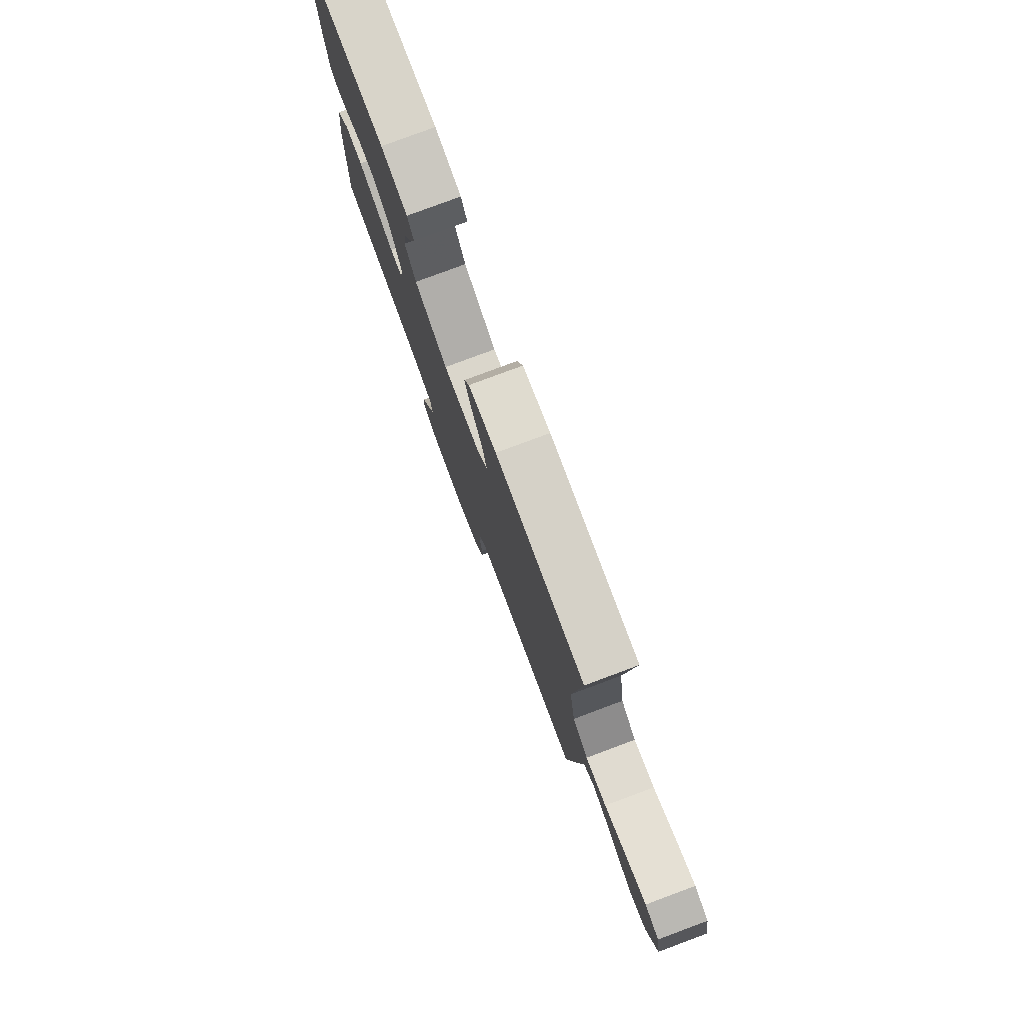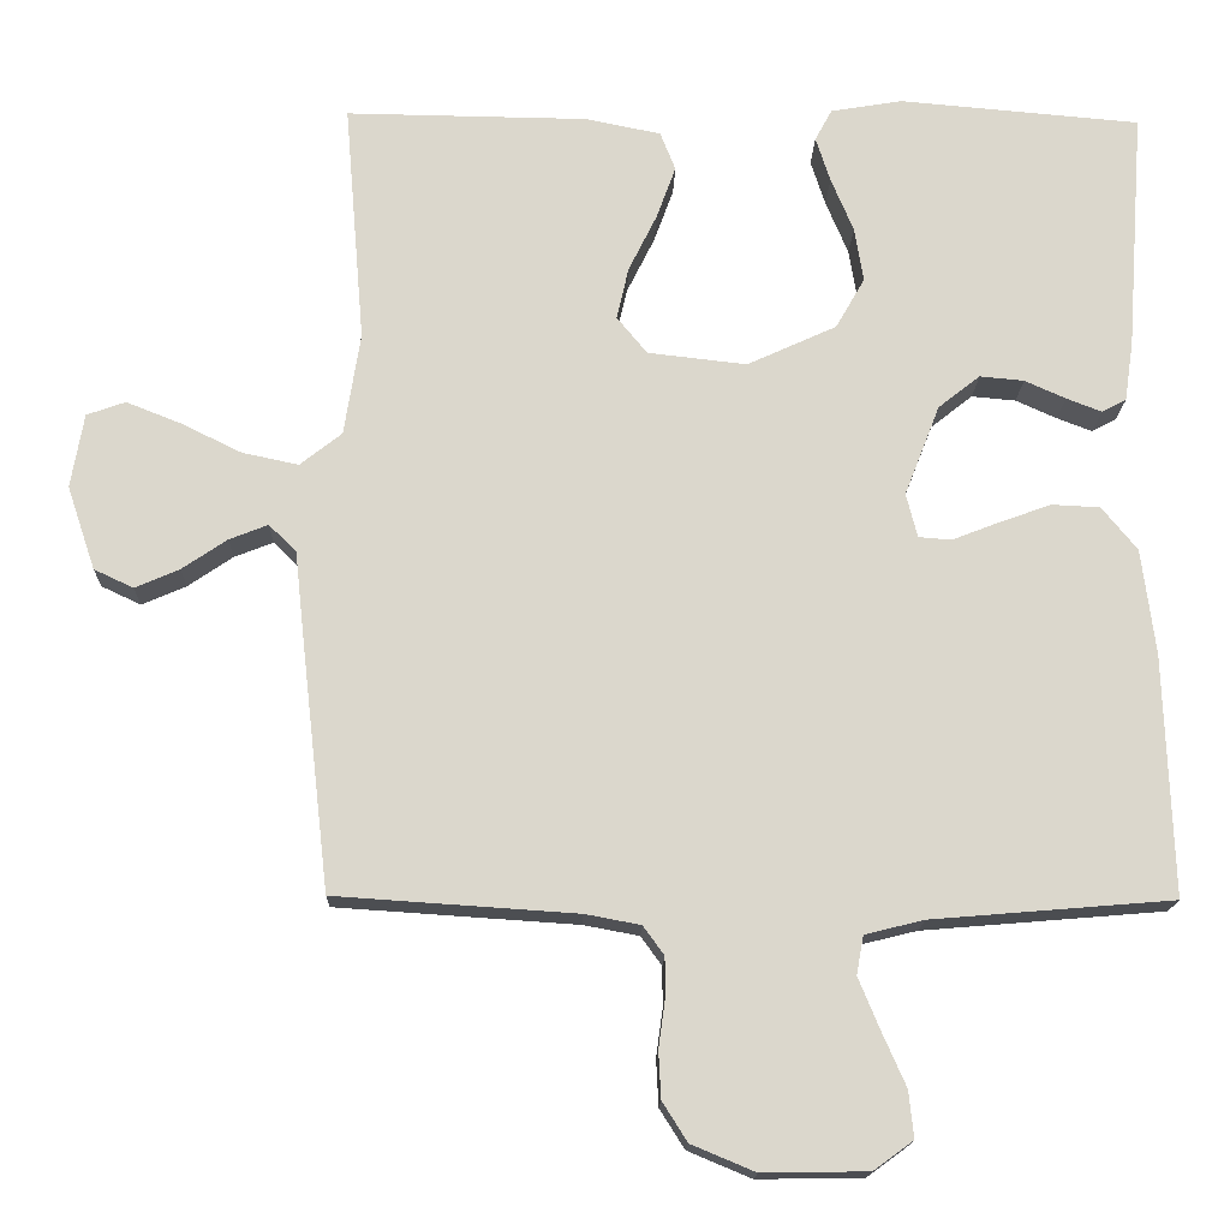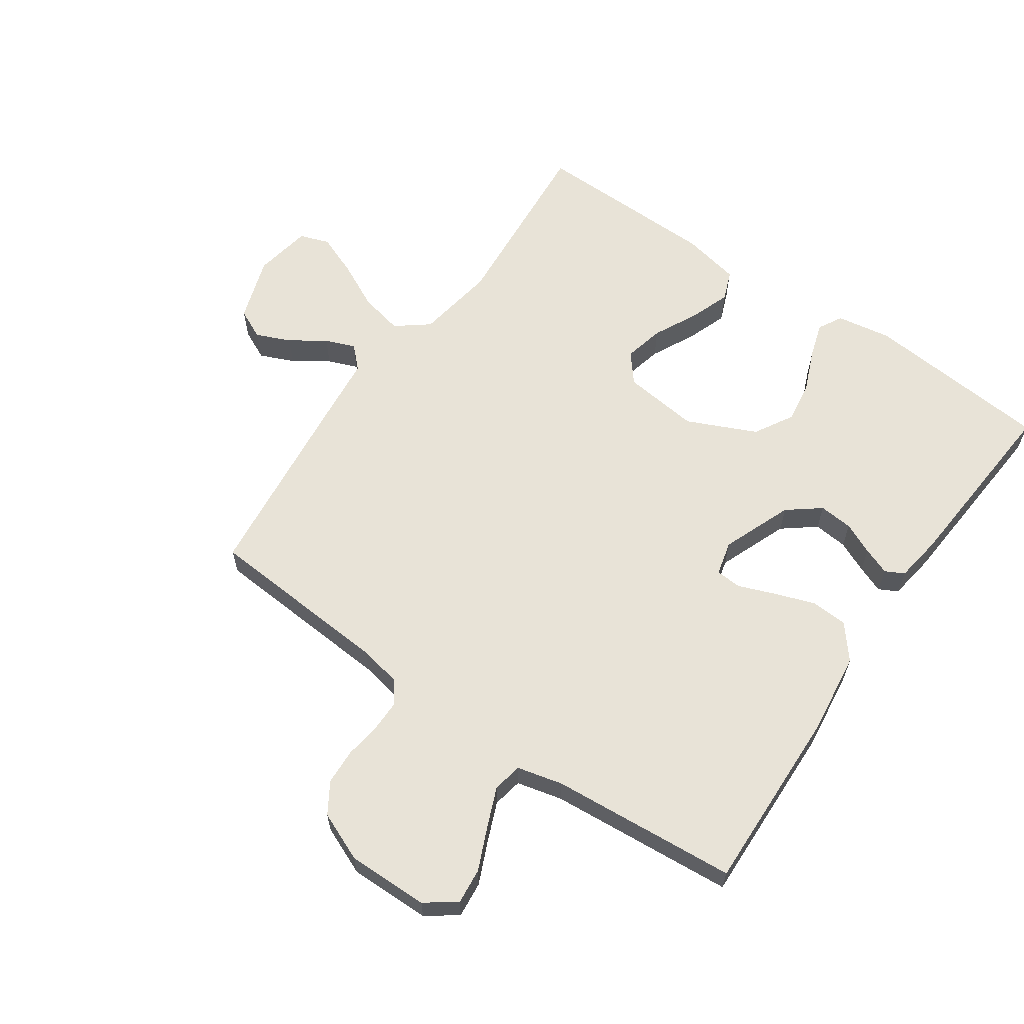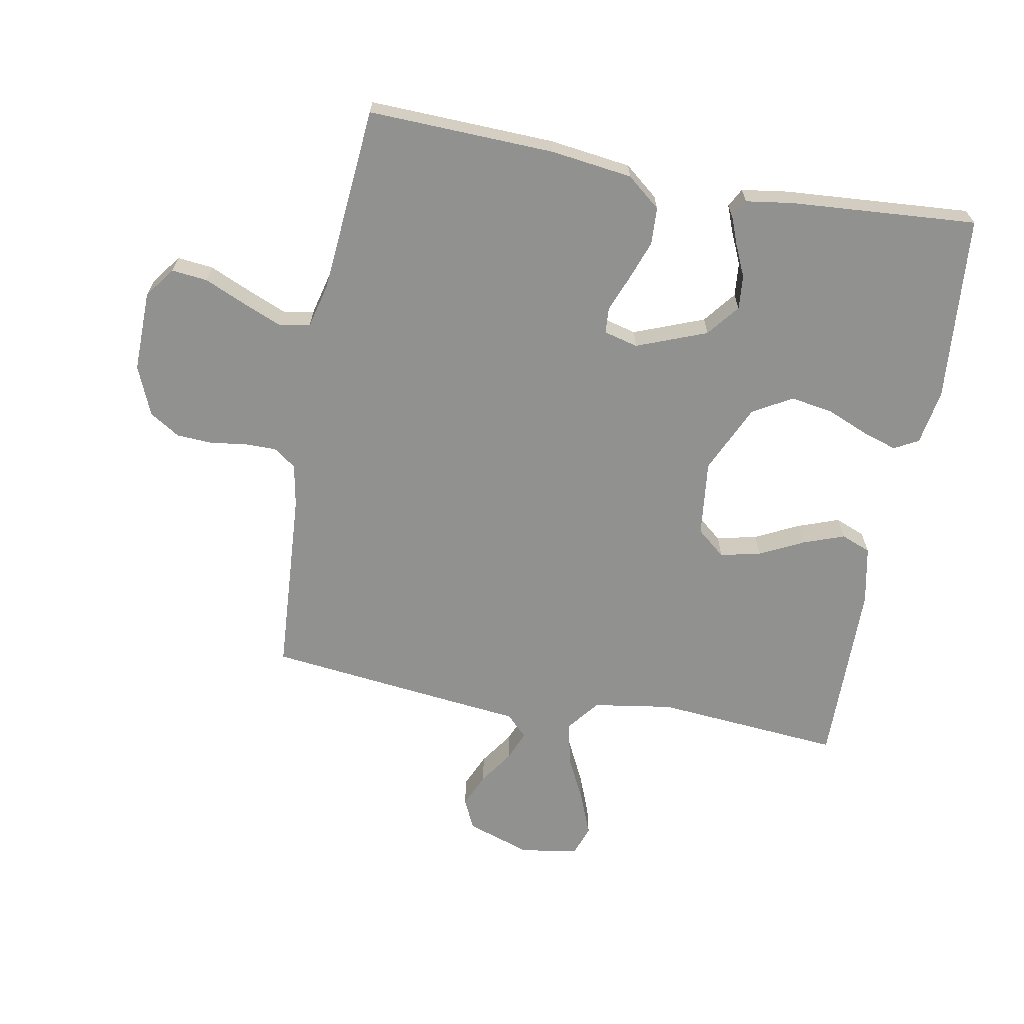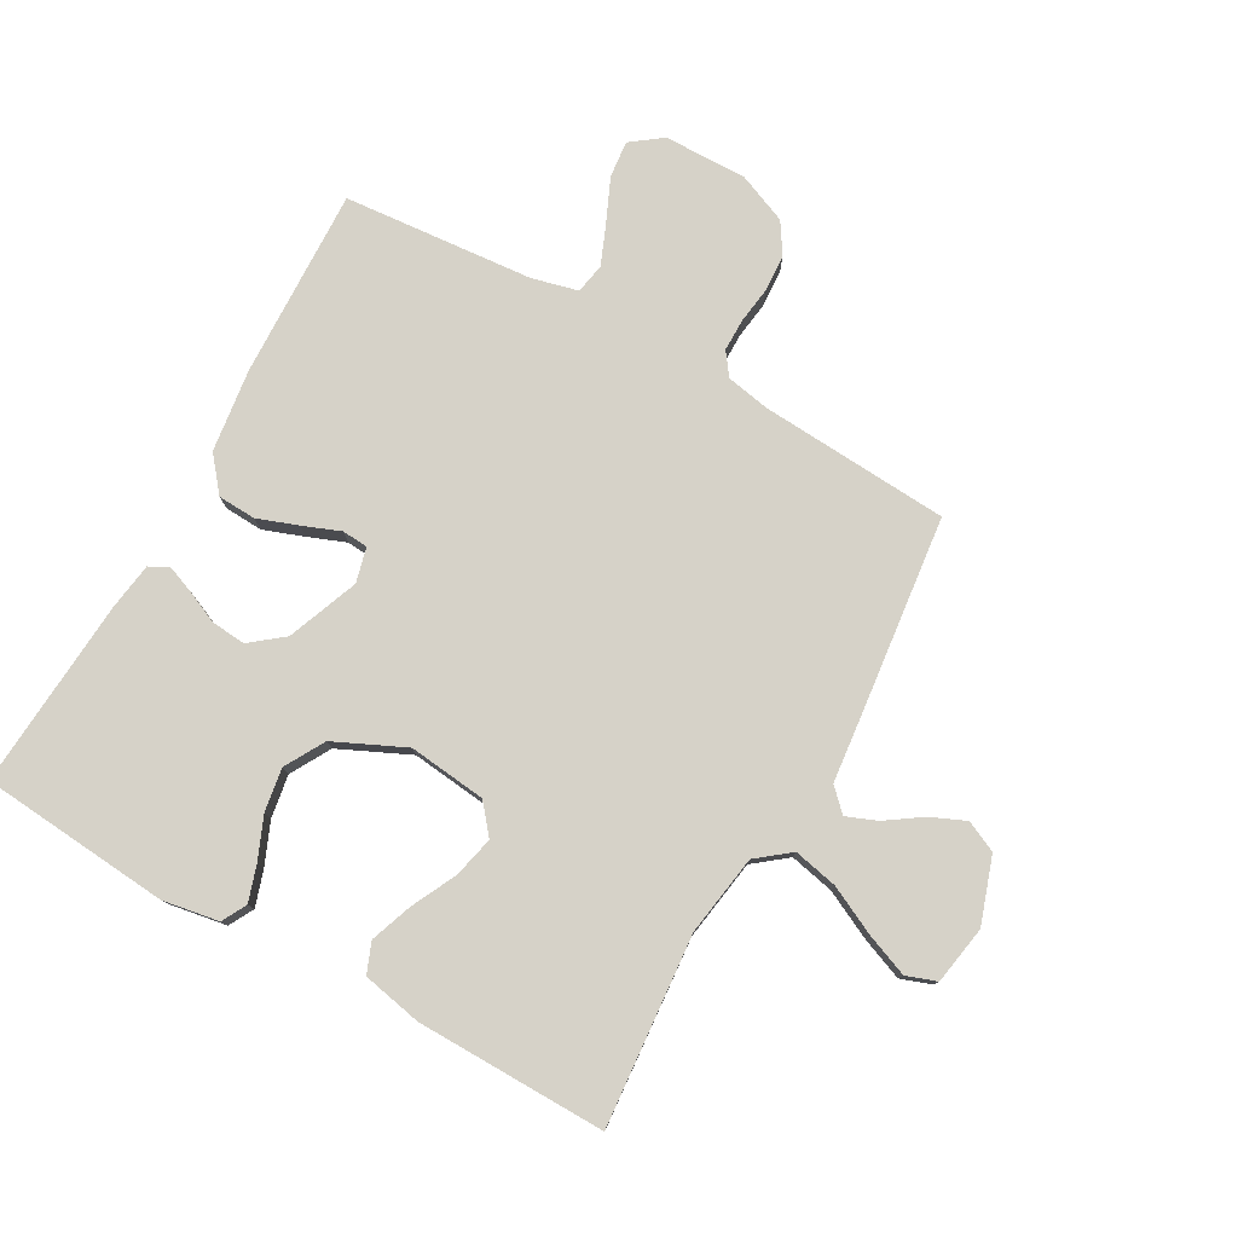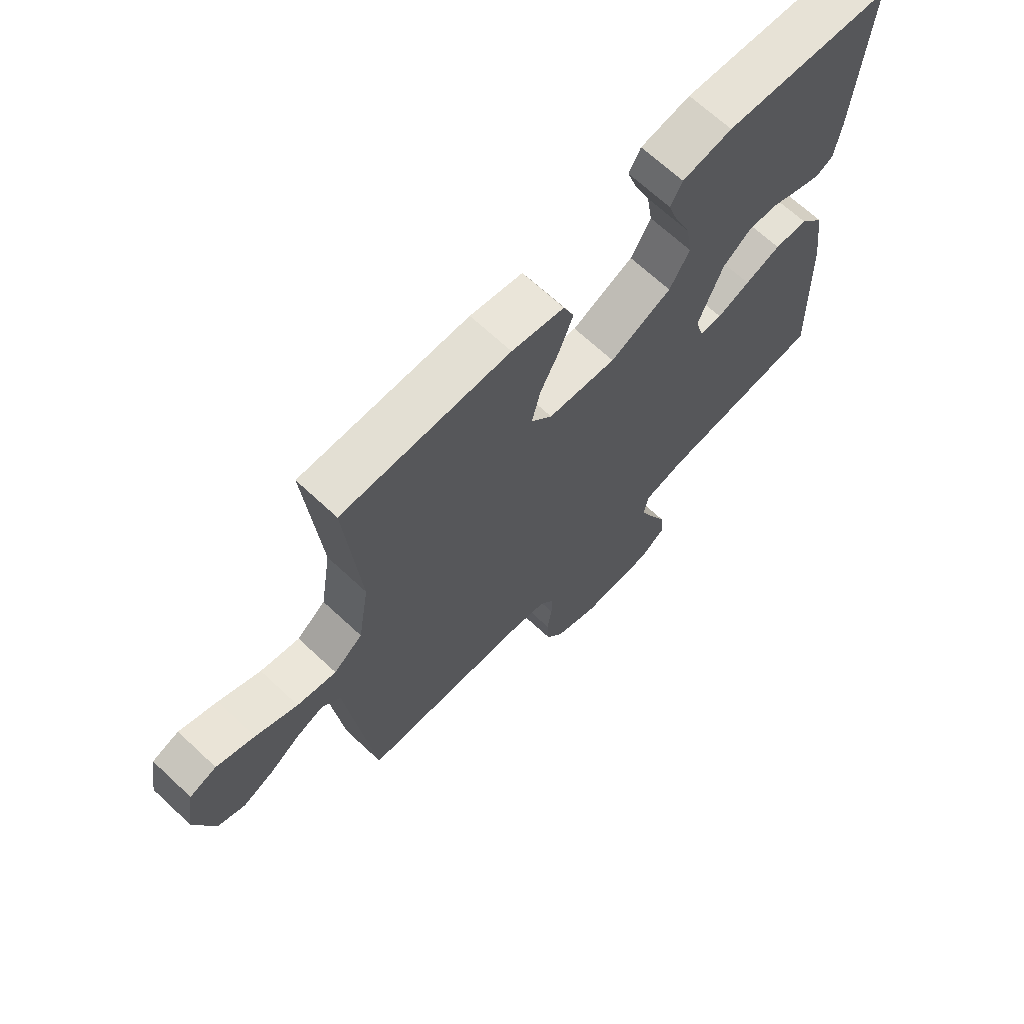
<metadata>
{"format":"obj","ext":"obj","renderer":"f3d","projection":"perspective","resolution":1024,"background":"white","views":[{"elev":79.4,"azim":69.6,"up":"+Z"},{"elev":-16.5,"azim":178.5,"up":"+Z"},{"elev":61.9,"azim":-145.1,"up":"+Y"},{"elev":-66.0,"azim":-100.5,"up":"+Y"},{"elev":78.4,"azim":29.2,"up":"+Y"},{"elev":67.8,"azim":133.1,"up":"+Z"}]}
</metadata>
<code>
v -0.5 0.07 0.5
v -0.2 0.07 0.526
v -0.111 0.07 0.511
v -0.09 0.07 0.472
v -0.108 0.07 0.416
v -0.136 0.07 0.349
v -0.147 0.07 0.281
v -0.111 0.07 0.218
v 0 0.07 0.167
v 0.123 0.07 0.181
v 0.161 0.07 0.227
v 0.146 0.07 0.292
v 0.111 0.07 0.363
v 0.087 0.07 0.429
v 0.106 0.07 0.477
v 0.2 0.07 0.496
v 0.5 0.07 0.5
v 0.475 0.07 0.2
v 0.495 0.07 0.072
v 0.547 0.07 0.031
v 0.617 0.07 0.046
v 0.692 0.07 0.083
v 0.76 0.07 0.11
v 0.808 0.07 0.093
v 0.824 0.07 0
v 0.789 0.07 -0.104
v 0.74 0.07 -0.127
v 0.685 0.07 -0.103
v 0.629 0.07 -0.065
v 0.581 0.07 -0.046
v 0.547 0.07 -0.08
v 0.534 0.07 -0.2
v 0.5 0.07 -0.5
v 0.2 0.07 -0.52
v 0.131 0.07 -0.533
v 0.105 0.07 -0.569
v 0.105 0.07 -0.62
v 0.113 0.07 -0.678
v 0.11 0.07 -0.736
v 0.079 0.07 -0.785
v 0 0.07 -0.818
v -0.131 0.07 -0.816
v -0.18 0.07 -0.78
v -0.174 0.07 -0.722
v -0.144 0.07 -0.654
v -0.118 0.07 -0.591
v -0.127 0.07 -0.543
v -0.2 0.07 -0.525
v -0.5 0.07 -0.5
v -0.49 0.07 -0.2
v -0.473 0.07 -0.069
v -0.429 0.07 -0.015
v -0.369 0.07 -0.012
v -0.305 0.07 -0.035
v -0.246 0.07 -0.058
v -0.205 0.07 -0.055
v -0.191 0.07 0
v -0.235 0.07 0.113
v -0.287 0.07 0.154
v -0.342 0.07 0.149
v -0.393 0.07 0.126
v -0.437 0.07 0.109
v -0.467 0.07 0.125
v -0.478 0.07 0.2
v -0.5 0 0.5
v -0.2 0 0.526
v -0.111 0 0.511
v -0.09 0 0.472
v -0.108 0 0.416
v -0.136 0 0.349
v -0.147 0 0.281
v -0.111 0 0.218
v 0 0 0.167
v 0.123 0 0.181
v 0.161 0 0.227
v 0.146 0 0.292
v 0.111 0 0.363
v 0.087 0 0.429
v 0.106 0 0.477
v 0.2 0 0.496
v 0.5 0 0.5
v 0.475 0 0.2
v 0.495 0 0.072
v 0.547 0 0.031
v 0.617 0 0.046
v 0.692 0 0.083
v 0.76 0 0.11
v 0.808 0 0.093
v 0.824 0 0
v 0.789 0 -0.104
v 0.74 0 -0.127
v 0.685 0 -0.103
v 0.629 0 -0.065
v 0.581 0 -0.046
v 0.547 0 -0.08
v 0.534 0 -0.2
v 0.5 0 -0.5
v 0.2 0 -0.52
v 0.131 0 -0.533
v 0.105 0 -0.569
v 0.105 0 -0.62
v 0.113 0 -0.678
v 0.11 0 -0.736
v 0.079 0 -0.785
v 0 0 -0.818
v -0.131 0 -0.816
v -0.18 0 -0.78
v -0.174 0 -0.722
v -0.144 0 -0.654
v -0.118 0 -0.591
v -0.127 0 -0.543
v -0.2 0 -0.525
v -0.5 0 -0.5
v -0.49 0 -0.2
v -0.473 0 -0.069
v -0.429 0 -0.015
v -0.369 0 -0.012
v -0.305 0 -0.035
v -0.246 0 -0.058
v -0.205 0 -0.055
v -0.191 0 0
v -0.235 0 0.113
v -0.287 0 0.154
v -0.342 0 0.149
v -0.393 0 0.126
v -0.437 0 0.109
v -0.467 0 0.125
v -0.478 0 0.2
f 60 61 62 63
f 60 63 64 1
f 52 53 54 55
f 50 51 52 55
f 48 49 50 55
f 47 48 55 56
f 46 47 56 57
f 42 43 44 45
f 42 45 46
f 41 42 46
f 40 41 46 57
f 37 38 39 40
f 36 37 40 57
f 31 32 33 34
f 31 34 35
f 26 27 28 29
f 26 29 30
f 25 26 30
f 24 25 30
f 21 22 23 24
f 21 24 30
f 20 21 30 31
f 15 16 17 18
f 15 18 19
f 12 13 14 15
f 11 12 15 19
f 10 11 19 20
f 3 4 5 6
f 3 6 7
f 2 3 7
f 59 60 1 2
f 58 59 2 7
f 35 36 57 58
f 35 58 7 8
f 9 10 20 31
f 9 31 35
f 8 9 35
f 127 126 125 124
f 65 128 127 124
f 119 118 117 116
f 119 116 115 114
f 119 114 113 112
f 120 119 112 111
f 121 120 111 110
f 109 108 107 106
f 110 109 106
f 110 106 105
f 121 110 105 104
f 104 103 102 101
f 121 104 101 100
f 98 97 96 95
f 99 98 95
f 93 92 91 90
f 94 93 90
f 94 90 89
f 94 89 88
f 88 87 86 85
f 94 88 85
f 95 94 85 84
f 82 81 80 79
f 83 82 79
f 79 78 77 76
f 83 79 76 75
f 84 83 75 74
f 70 69 68 67
f 71 70 67
f 71 67 66
f 66 65 124 123
f 71 66 123 122
f 122 121 100 99
f 72 71 122 99
f 95 84 74 73
f 99 95 73
f 99 73 72
f 1 65 66 2
f 2 66 67 3
f 3 67 68 4
f 4 68 69 5
f 5 69 70 6
f 6 70 71 7
f 7 71 72 8
f 8 72 73 9
f 9 73 74 10
f 10 74 75 11
f 11 75 76 12
f 12 76 77 13
f 13 77 78 14
f 14 78 79 15
f 15 79 80 16
f 16 80 81 17
f 17 81 82 18
f 18 82 83 19
f 19 83 84 20
f 20 84 85 21
f 21 85 86 22
f 22 86 87 23
f 23 87 88 24
f 24 88 89 25
f 25 89 90 26
f 26 90 91 27
f 27 91 92 28
f 28 92 93 29
f 29 93 94 30
f 30 94 95 31
f 31 95 96 32
f 32 96 97 33
f 33 97 98 34
f 34 98 99 35
f 35 99 100 36
f 36 100 101 37
f 37 101 102 38
f 38 102 103 39
f 39 103 104 40
f 40 104 105 41
f 41 105 106 42
f 42 106 107 43
f 43 107 108 44
f 44 108 109 45
f 45 109 110 46
f 46 110 111 47
f 47 111 112 48
f 48 112 113 49
f 49 113 114 50
f 50 114 115 51
f 51 115 116 52
f 52 116 117 53
f 53 117 118 54
f 54 118 119 55
f 55 119 120 56
f 56 120 121 57
f 57 121 122 58
f 58 122 123 59
f 59 123 124 60
f 60 124 125 61
f 61 125 126 62
f 62 126 127 63
f 63 127 128 64
f 64 128 65 1

</code>
